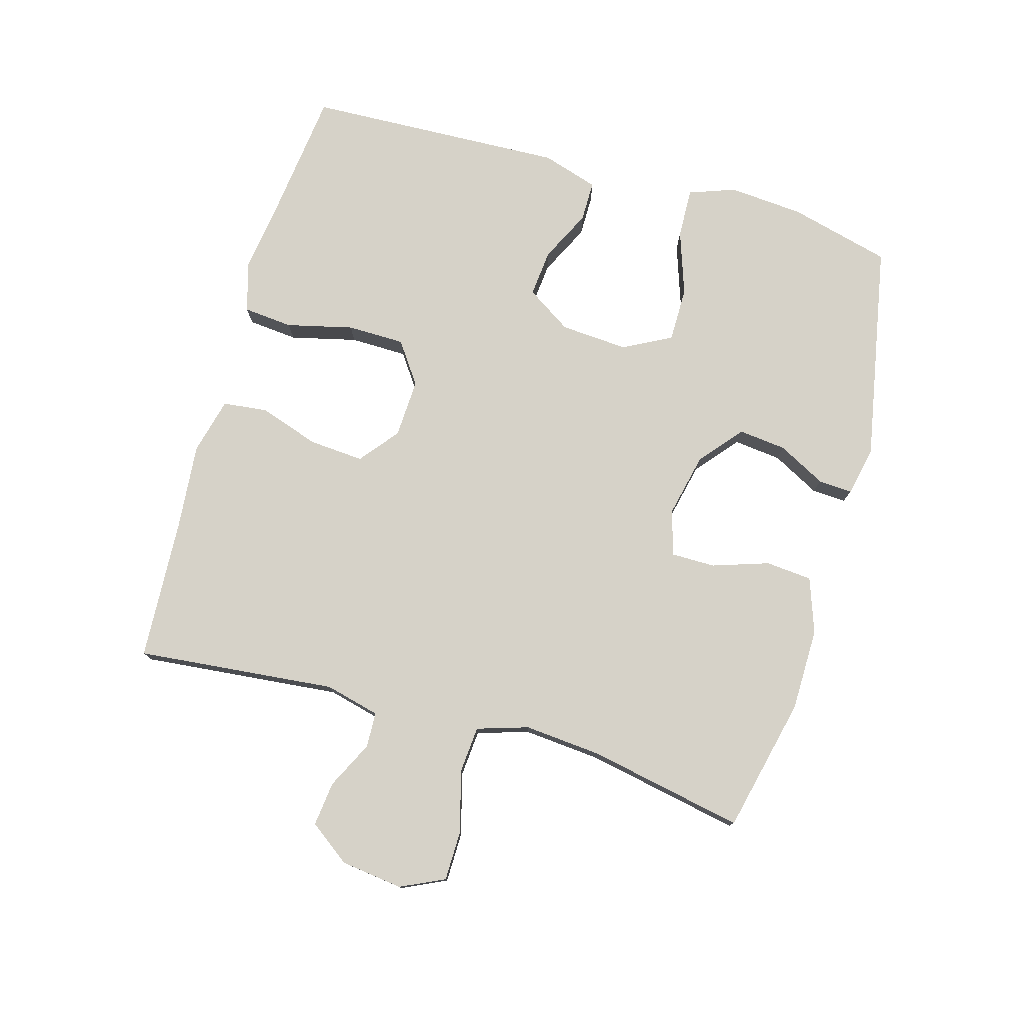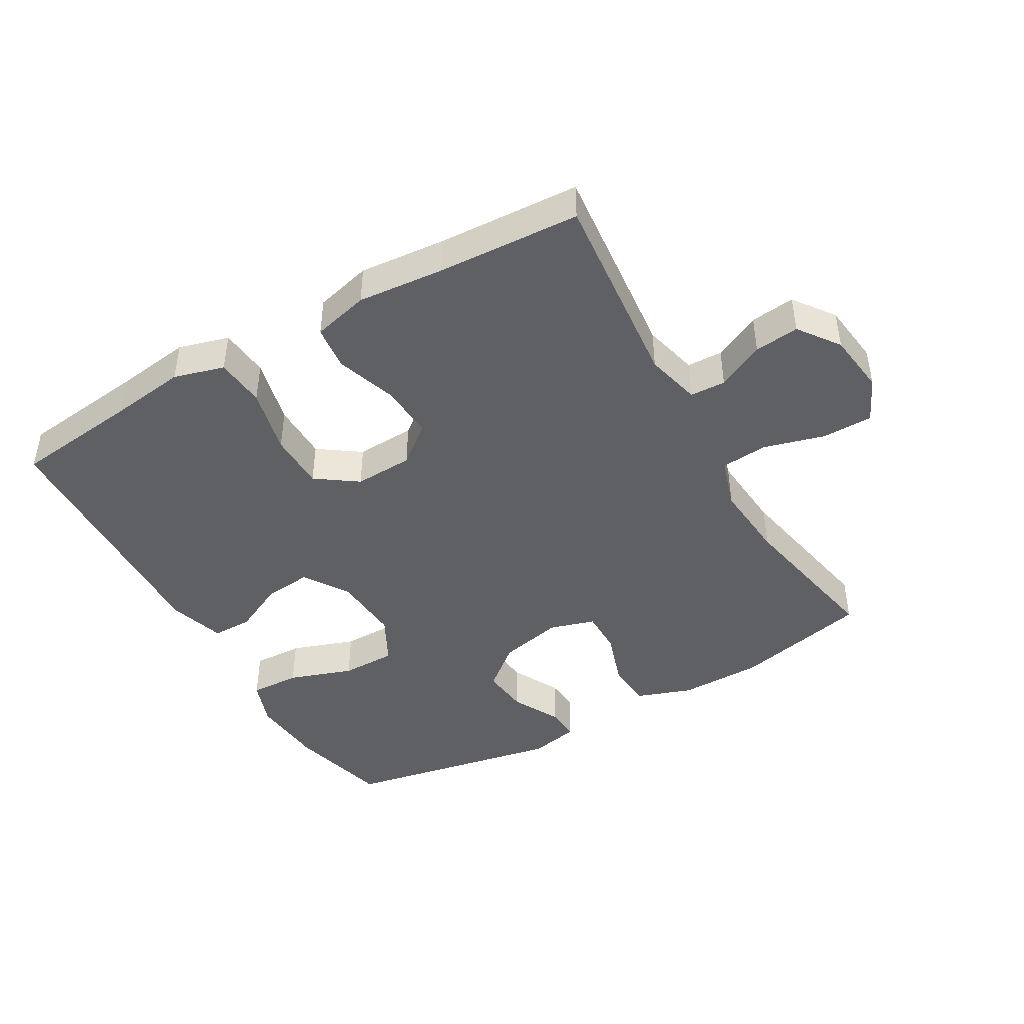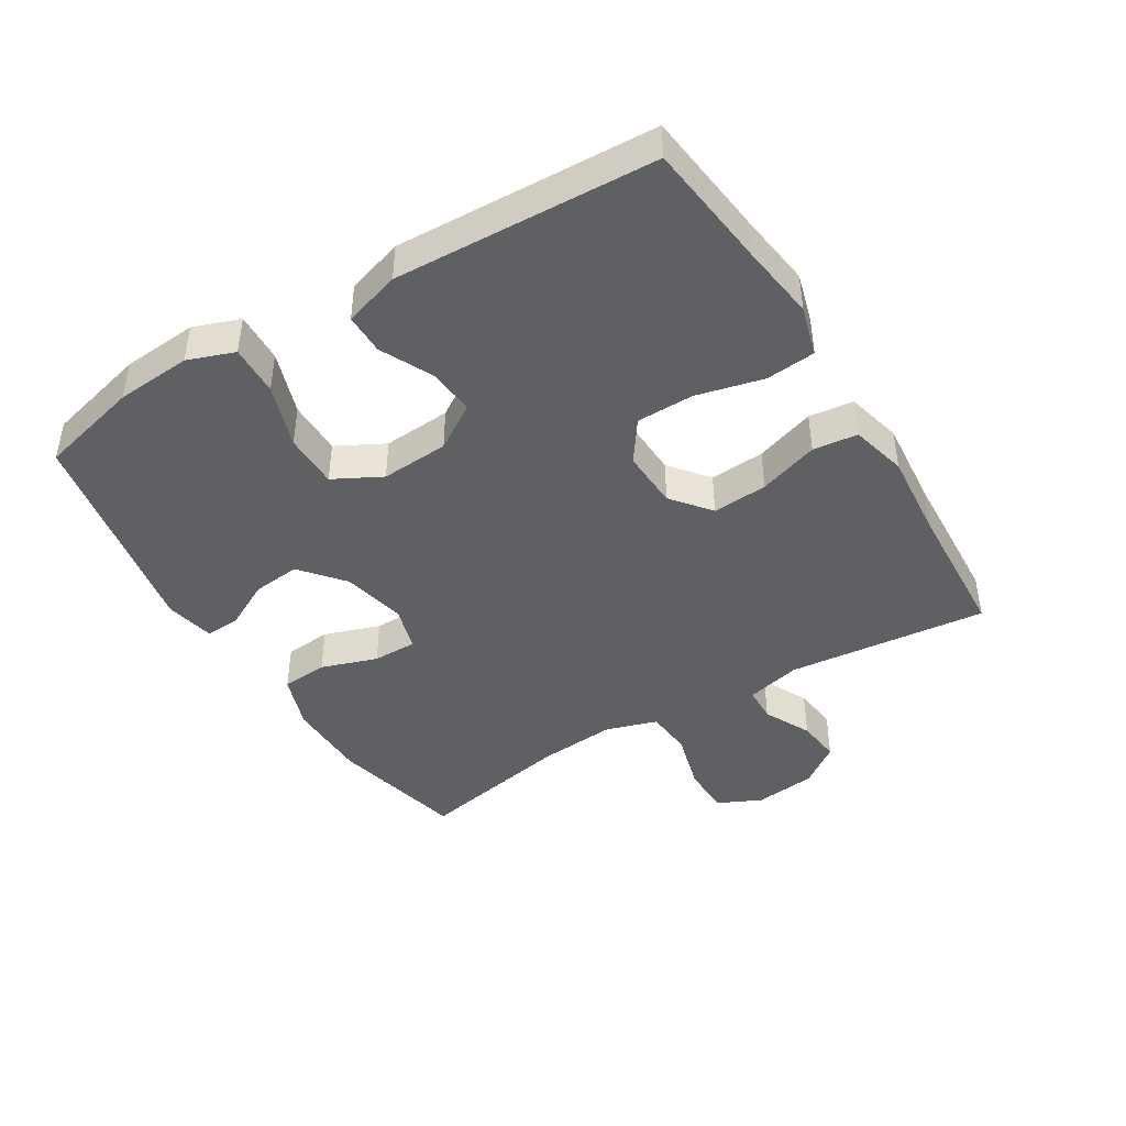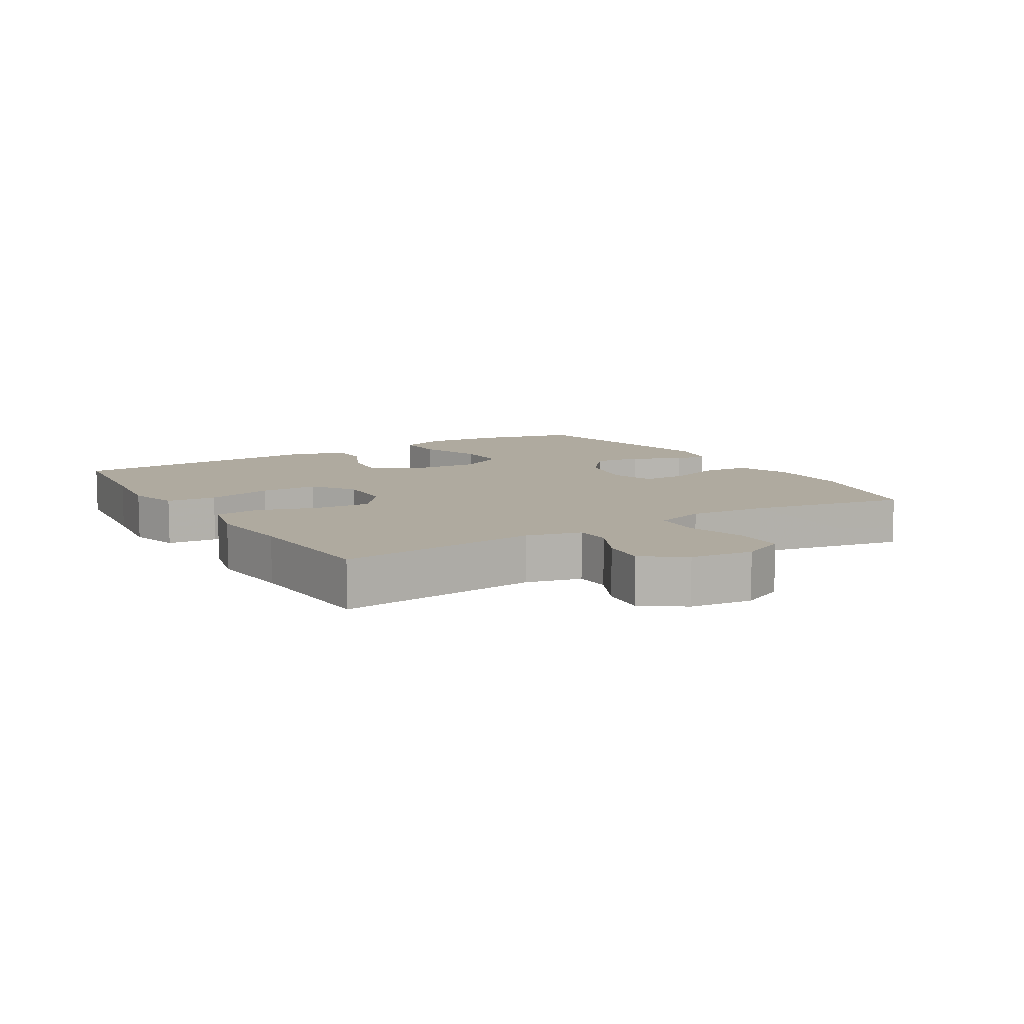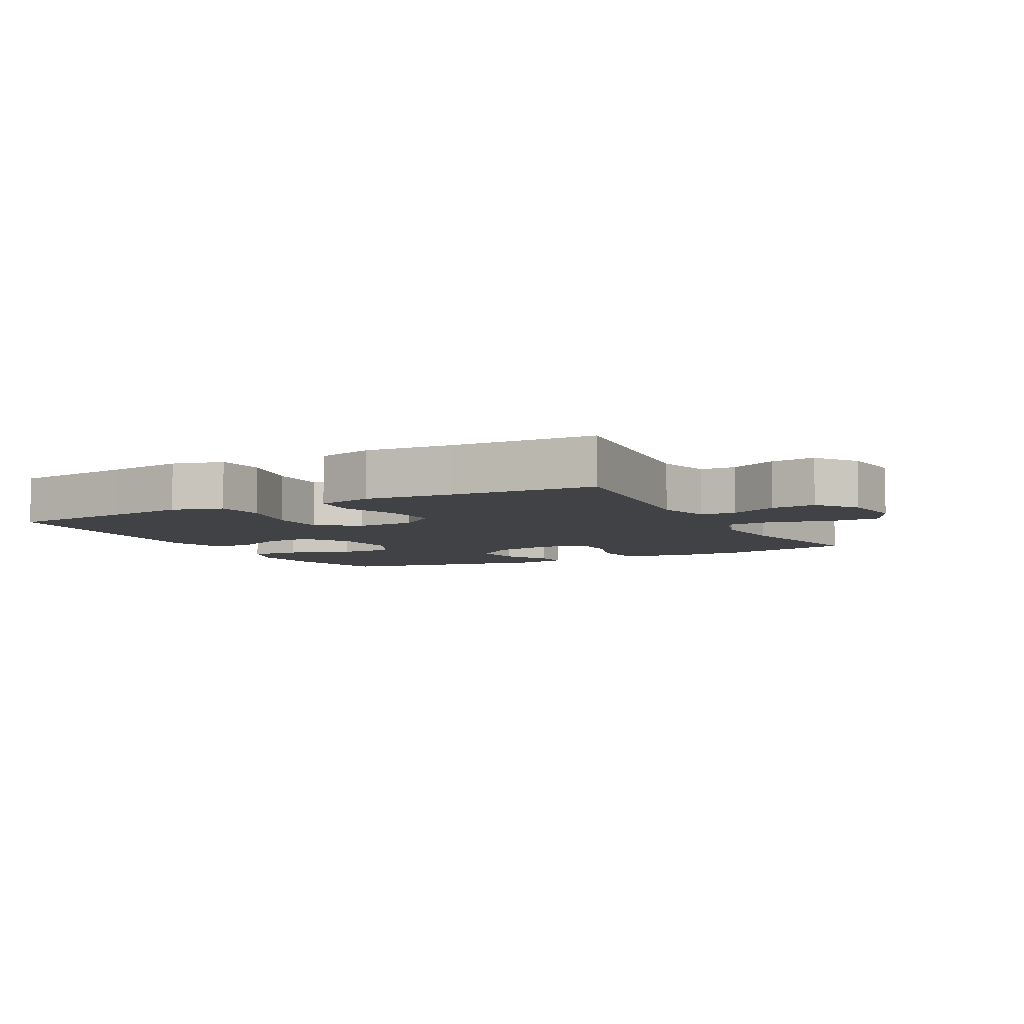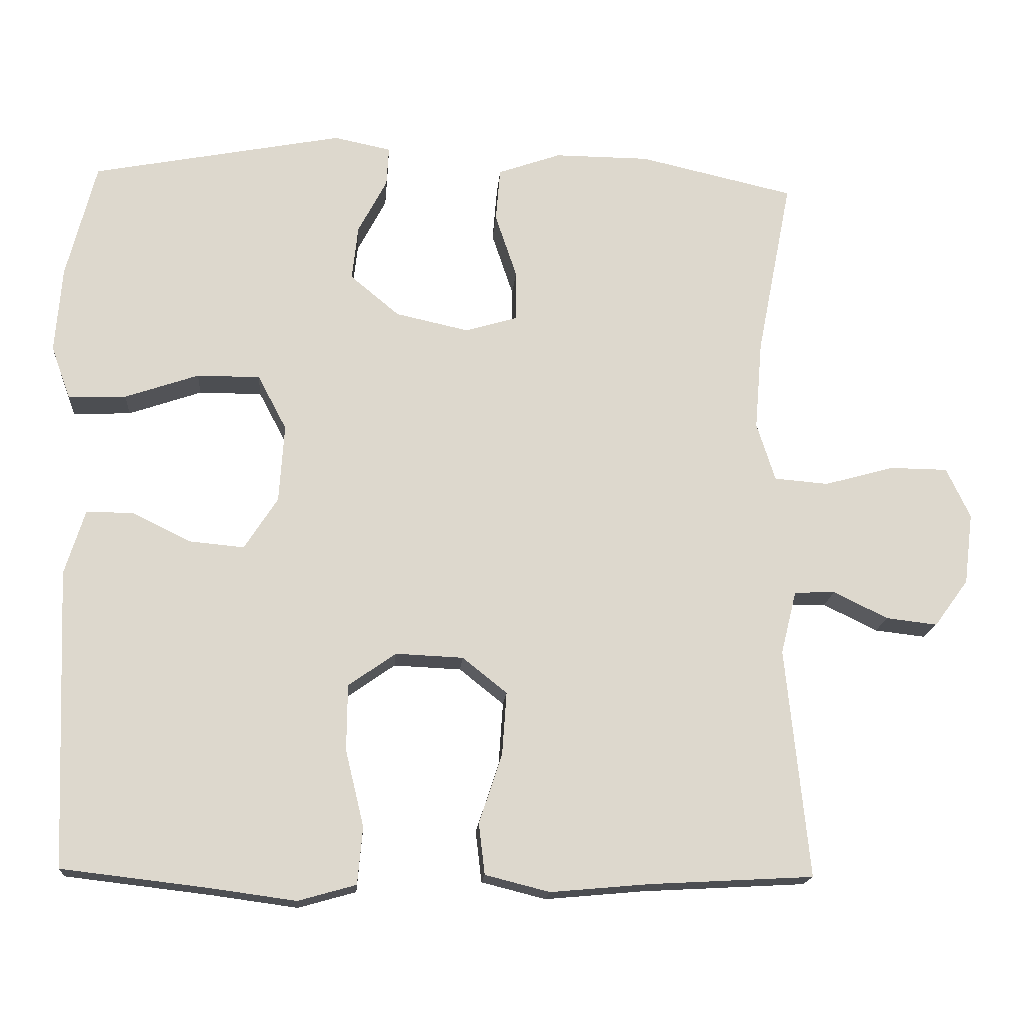
<metadata>
{"format":"obj","ext":"obj","renderer":"f3d","projection":"perspective","resolution":1024,"background":"white","views":[{"elev":77.6,"azim":-74.0,"up":"+Y"},{"elev":-44.2,"azim":-150.1,"up":"+Y"},{"elev":-43.5,"azim":121.4,"up":"+Y"},{"elev":9.4,"azim":-121.5,"up":"+Y"},{"elev":-6.2,"azim":-152.1,"up":"+Y"},{"elev":-17.0,"azim":175.7,"up":"+Z"}]}
</metadata>
<code>
v 0.5 0.07 -0.5
v 0.305 0.07 -0.523
v 0.188 0.07 -0.539
v 0.11 0.07 -0.517
v 0.103 0.07 -0.44
v 0.128 0.07 -0.337
v 0.127 0.07 -0.248
v 0.063 0.07 -0.203
v -0.028 0.07 -0.207
v -0.088 0.07 -0.255
v -0.082 0.07 -0.34
v -0.051 0.07 -0.433
v -0.059 0.07 -0.502
v -0.146 0.07 -0.524
v -0.279 0.07 -0.512
v -0.5 0.07 -0.5
v -0.469 0.07 -0.191
v -0.49 0.07 -0.106
v -0.545 0.07 -0.104
v -0.618 0.07 -0.14
v -0.687 0.07 -0.148
v -0.733 0.07 -0.085
v -0.745 0.07 0.011
v -0.713 0.07 0.079
v -0.635 0.07 0.08
v -0.541 0.07 0.054
v -0.468 0.07 0.06
v -0.443 0.07 0.139
v -0.453 0.07 0.259
v -0.5 0.07 0.5
v -0.291 0.07 0.548
v -0.163 0.07 0.549
v -0.078 0.07 0.519
v -0.072 0.07 0.447
v -0.101 0.07 0.36
v -0.101 0.07 0.292
v -0.031 0.07 0.271
v 0.068 0.07 0.293
v 0.134 0.07 0.348
v 0.126 0.07 0.422
v 0.087 0.07 0.496
v 0.084 0.07 0.549
v 0.161 0.07 0.565
v 0.5 0.07 0.5
v 0.54 0.07 0.343
v 0.549 0.07 0.227
v 0.523 0.07 0.155
v 0.445 0.07 0.158
v 0.346 0.07 0.192
v 0.261 0.07 0.192
v 0.222 0.07 0.118
v 0.229 0.07 0.013
v 0.274 0.07 -0.057
v 0.347 0.07 -0.05
v 0.427 0.07 -0.011
v 0.49 0.07 -0.011
v 0.517 0.07 -0.098
v 0.5 0 -0.5
v 0.305 0 -0.523
v 0.188 0 -0.539
v 0.11 0 -0.517
v 0.103 0 -0.44
v 0.128 0 -0.337
v 0.127 0 -0.248
v 0.063 0 -0.203
v -0.028 0 -0.207
v -0.088 0 -0.255
v -0.082 0 -0.34
v -0.051 0 -0.433
v -0.059 0 -0.502
v -0.146 0 -0.524
v -0.279 0 -0.512
v -0.5 0 -0.5
v -0.469 0 -0.191
v -0.49 0 -0.106
v -0.545 0 -0.104
v -0.618 0 -0.14
v -0.687 0 -0.148
v -0.733 0 -0.085
v -0.745 0 0.011
v -0.713 0 0.079
v -0.635 0 0.08
v -0.541 0 0.054
v -0.468 0 0.06
v -0.443 0 0.139
v -0.453 0 0.259
v -0.5 0 0.5
v -0.291 0 0.548
v -0.163 0 0.549
v -0.078 0 0.519
v -0.072 0 0.447
v -0.101 0 0.36
v -0.101 0 0.292
v -0.031 0 0.271
v 0.068 0 0.293
v 0.134 0 0.348
v 0.126 0 0.422
v 0.087 0 0.496
v 0.084 0 0.549
v 0.161 0 0.565
v 0.5 0 0.5
v 0.54 0 0.343
v 0.549 0 0.227
v 0.523 0 0.155
v 0.445 0 0.158
v 0.346 0 0.192
v 0.261 0 0.192
v 0.222 0 0.118
v 0.229 0 0.013
v 0.274 0 -0.057
v 0.347 0 -0.05
v 0.427 0 -0.011
v 0.49 0 -0.011
v 0.517 0 -0.098
f 57 1 2
f 56 57 2
f 55 56 2
f 54 55 2
f 4 5 6
f 3 4 6
f 2 3 6
f 54 2 6
f 53 54 6
f 52 53 6 7
f 51 52 7 8
f 47 48 49
f 46 47 49
f 45 46 49
f 44 45 49
f 43 44 49
f 42 43 49
f 41 42 49
f 40 41 49
f 39 40 49 50
f 38 39 50 51
f 33 34 35
f 32 33 35
f 31 32 35
f 30 31 35
f 29 30 35
f 28 29 35 36
f 27 28 36 37
f 24 25 26
f 23 24 26
f 22 23 26
f 21 22 26
f 20 21 26
f 19 20 26
f 18 19 26 27
f 51 8 9
f 38 51 9
f 37 38 9
f 27 37 9
f 18 27 9
f 17 18 9
f 13 14 15
f 12 13 15
f 11 12 15
f 16 17 9 10
f 10 11 15 16
f 59 58 114
f 59 114 113
f 59 113 112
f 59 112 111
f 63 62 61
f 63 61 60
f 63 60 59
f 63 59 111
f 63 111 110
f 64 63 110 109
f 65 64 109 108
f 106 105 104
f 106 104 103
f 106 103 102
f 106 102 101
f 106 101 100
f 106 100 99
f 106 99 98
f 106 98 97
f 107 106 97 96
f 108 107 96 95
f 92 91 90
f 92 90 89
f 92 89 88
f 92 88 87
f 92 87 86
f 93 92 86 85
f 94 93 85 84
f 83 82 81
f 83 81 80
f 83 80 79
f 83 79 78
f 83 78 77
f 83 77 76
f 84 83 76 75
f 66 65 108
f 66 108 95
f 66 95 94
f 66 94 84
f 66 84 75
f 66 75 74
f 72 71 70
f 72 70 69
f 72 69 68
f 67 66 74 73
f 73 72 68 67
f 1 58 59 2
f 2 59 60 3
f 3 60 61 4
f 4 61 62 5
f 5 62 63 6
f 6 63 64 7
f 7 64 65 8
f 8 65 66 9
f 9 66 67 10
f 10 67 68 11
f 11 68 69 12
f 12 69 70 13
f 13 70 71 14
f 14 71 72 15
f 15 72 73 16
f 16 73 74 17
f 17 74 75 18
f 18 75 76 19
f 19 76 77 20
f 20 77 78 21
f 21 78 79 22
f 22 79 80 23
f 23 80 81 24
f 24 81 82 25
f 25 82 83 26
f 26 83 84 27
f 27 84 85 28
f 28 85 86 29
f 29 86 87 30
f 30 87 88 31
f 31 88 89 32
f 32 89 90 33
f 33 90 91 34
f 34 91 92 35
f 35 92 93 36
f 36 93 94 37
f 37 94 95 38
f 38 95 96 39
f 39 96 97 40
f 40 97 98 41
f 41 98 99 42
f 42 99 100 43
f 43 100 101 44
f 44 101 102 45
f 45 102 103 46
f 46 103 104 47
f 47 104 105 48
f 48 105 106 49
f 49 106 107 50
f 50 107 108 51
f 51 108 109 52
f 52 109 110 53
f 53 110 111 54
f 54 111 112 55
f 55 112 113 56
f 56 113 114 57
f 57 114 58 1

</code>
